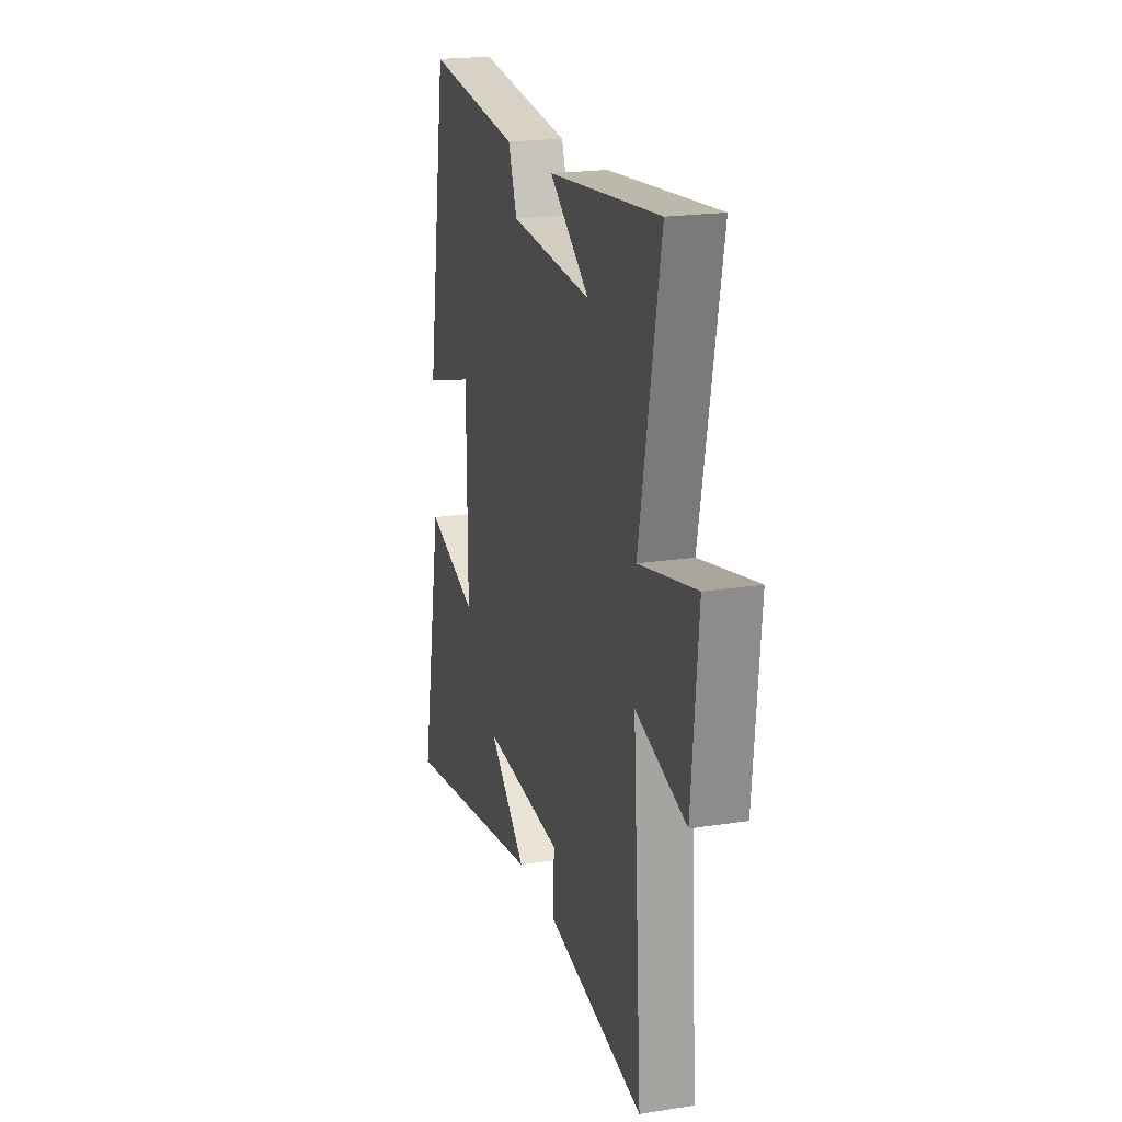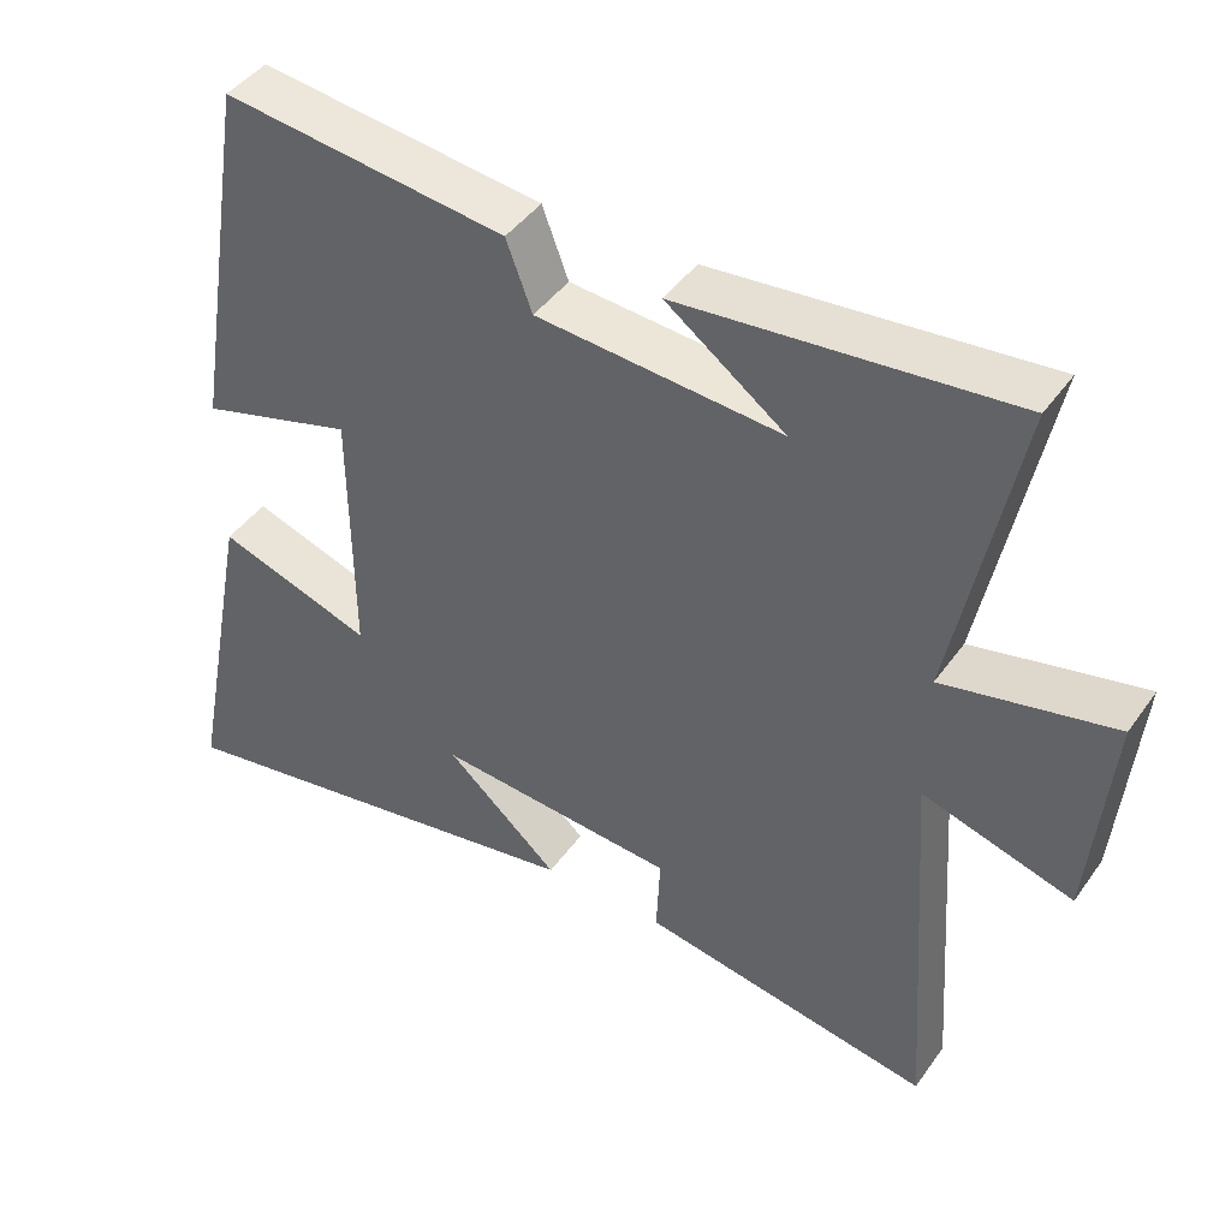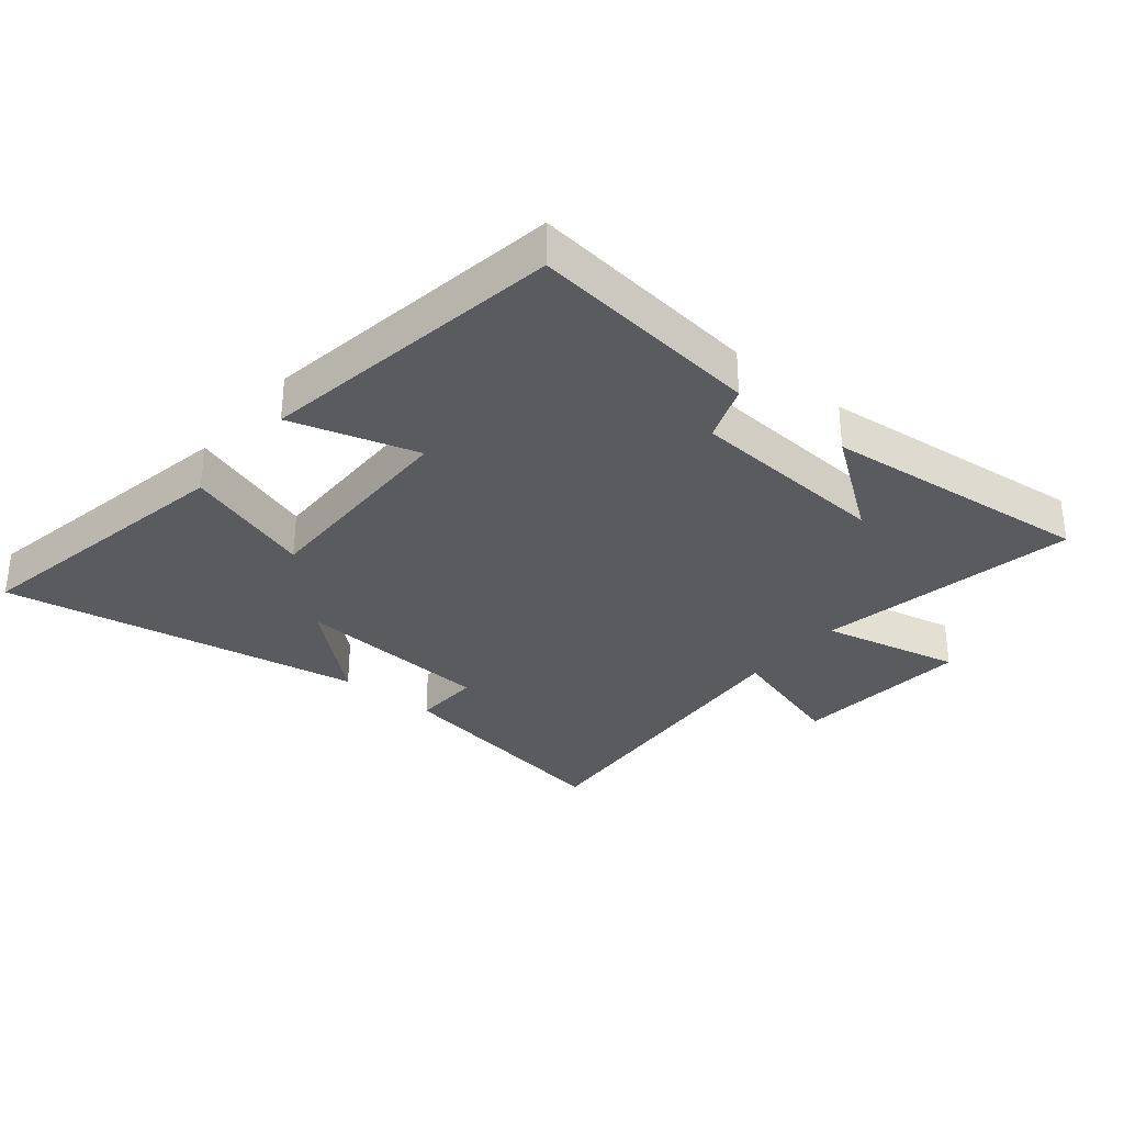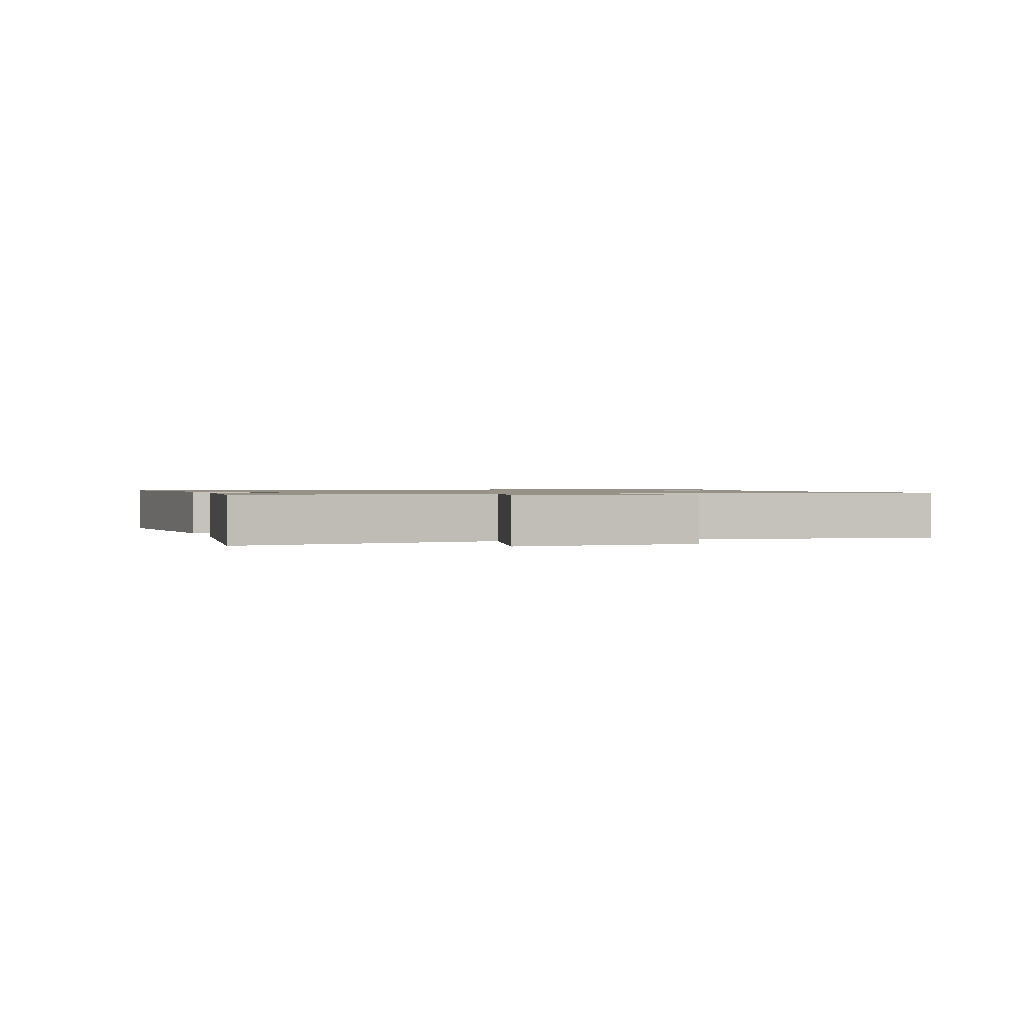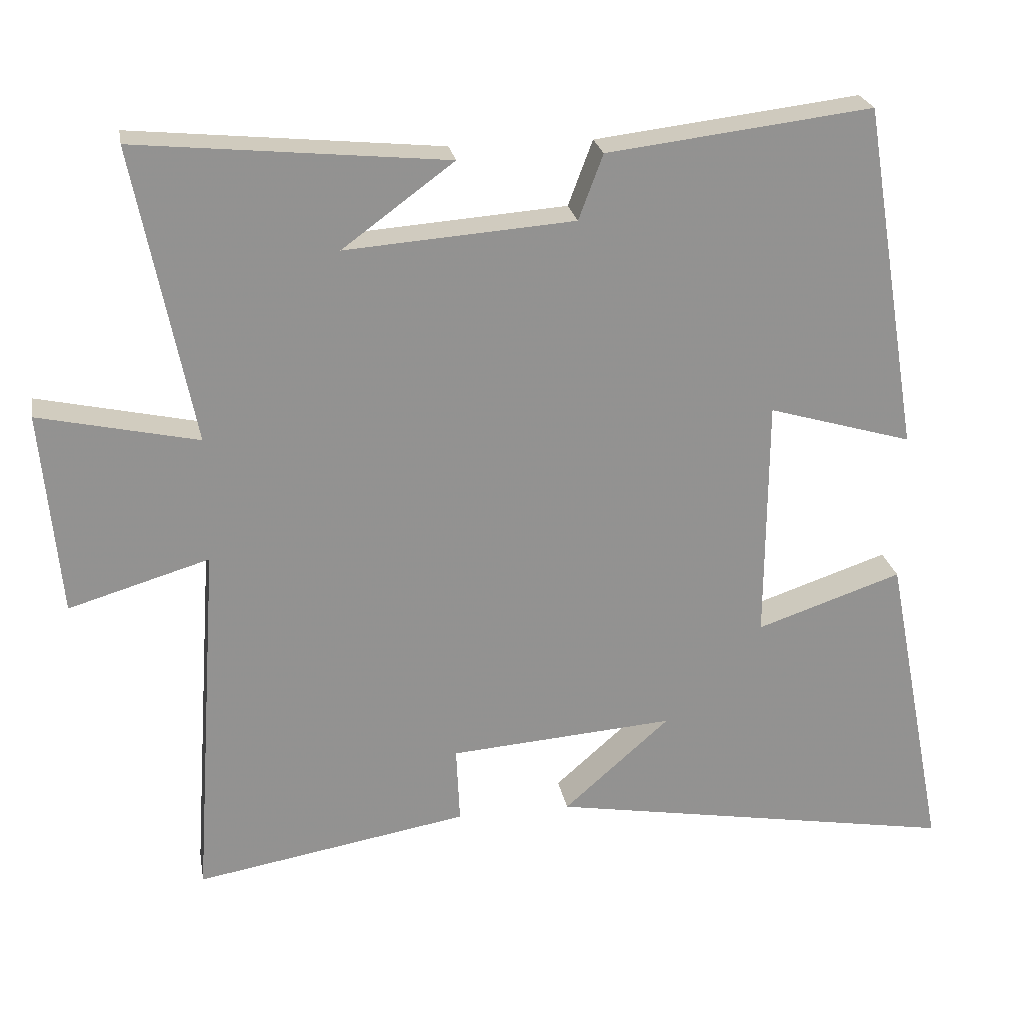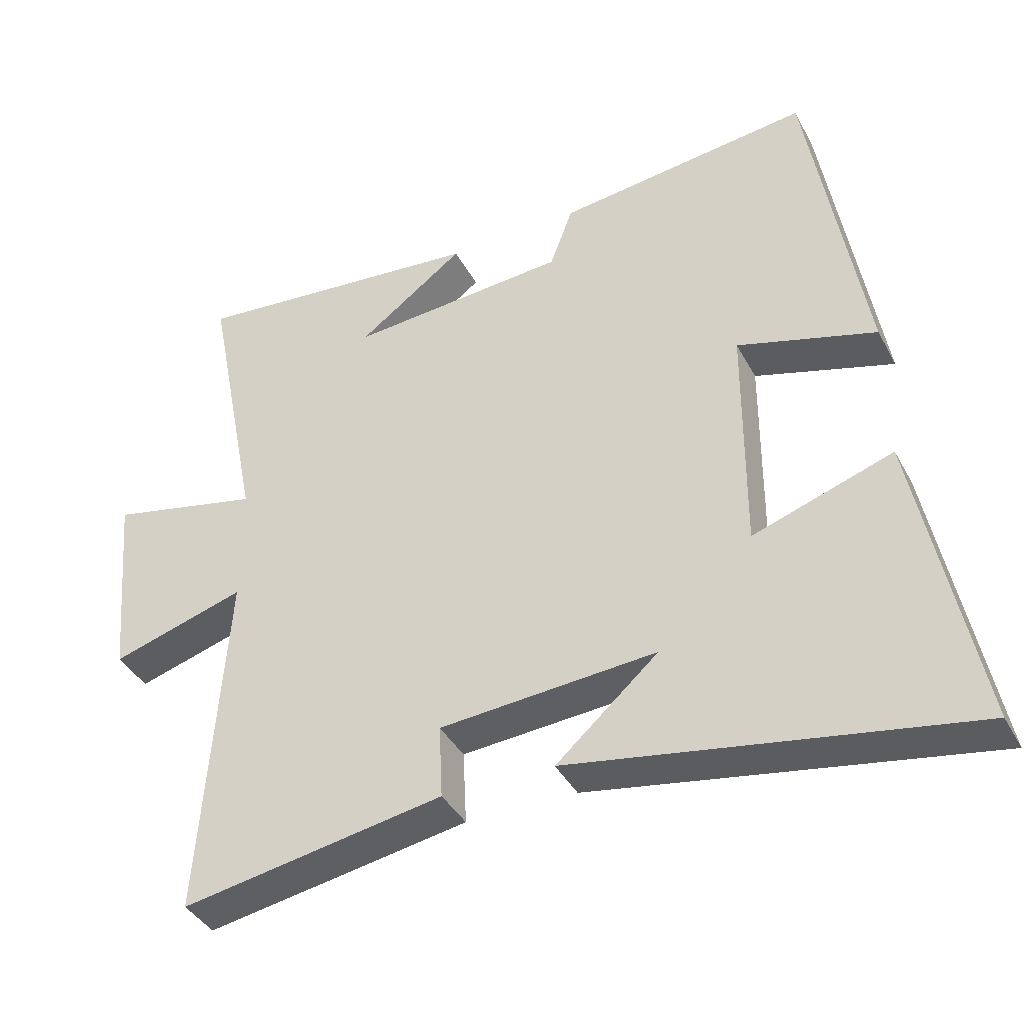
<metadata>
{"format":"obj","ext":"obj","renderer":"f3d","projection":"perspective","resolution":1024,"background":"white","views":[{"elev":20.4,"azim":74.1,"up":"+Z"},{"elev":44.0,"azim":32.9,"up":"+Z"},{"elev":-32.3,"azim":-39.0,"up":"+Y"},{"elev":1.0,"azim":72.8,"up":"+Y"},{"elev":24.0,"azim":170.0,"up":"+Z"},{"elev":-39.5,"azim":-154.1,"up":"+Z"}]}
</metadata>
<code>
v 0.536 0.07 -0.567
v 0.153 0.07 -0.5
v 0.158 0.07 -0.392
v -0.158 0.07 -0.368
v -0.009 0.07 -0.5
v -0.586 0.07 -0.599
v -0.5 0.07 -0.156
v -0.296 0.07 -0.225
v -0.298 0.07 0.117
v -0.5 0.07 0.058
v -0.42 0.07 0.545
v -0.049 0.07 0.5
v -0.015 0.07 0.409
v 0.305 0.07 0.385
v 0.149 0.07 0.5
v 0.582 0.07 0.542
v 0.5 0.07 0.128
v 0.723 0.07 0.177
v 0.697 0.07 -0.109
v 0.5 0.07 -0.05
v 0.536 0 -0.567
v 0.153 0 -0.5
v 0.158 0 -0.392
v -0.158 0 -0.368
v -0.009 0 -0.5
v -0.586 0 -0.599
v -0.5 0 -0.156
v -0.296 0 -0.225
v -0.298 0 0.117
v -0.5 0 0.058
v -0.42 0 0.545
v -0.049 0 0.5
v -0.015 0 0.409
v 0.305 0 0.385
v 0.149 0 0.5
v 0.582 0 0.542
v 0.5 0 0.128
v 0.723 0 0.177
v 0.697 0 -0.109
v 0.5 0 -0.05
f 17 18 19 20
f 14 15 16
f 14 16 17
f 13 14 17 20
f 9 10 11 12
f 8 9 12 13
f 6 7 8
f 4 5 6
f 4 6 8
f 3 4 8 13
f 1 2 3
f 1 3 13 20
f 40 39 38 37
f 36 35 34
f 37 36 34
f 40 37 34 33
f 32 31 30 29
f 33 32 29 28
f 28 27 26
f 26 25 24
f 28 26 24
f 33 28 24 23
f 23 22 21
f 40 33 23 21
f 1 21 22 2
f 2 22 23 3
f 3 23 24 4
f 4 24 25 5
f 5 25 26 6
f 6 26 27 7
f 7 27 28 8
f 8 28 29 9
f 9 29 30 10
f 10 30 31 11
f 11 31 32 12
f 12 32 33 13
f 13 33 34 14
f 14 34 35 15
f 15 35 36 16
f 16 36 37 17
f 17 37 38 18
f 18 38 39 19
f 19 39 40 20
f 20 40 21 1

</code>
